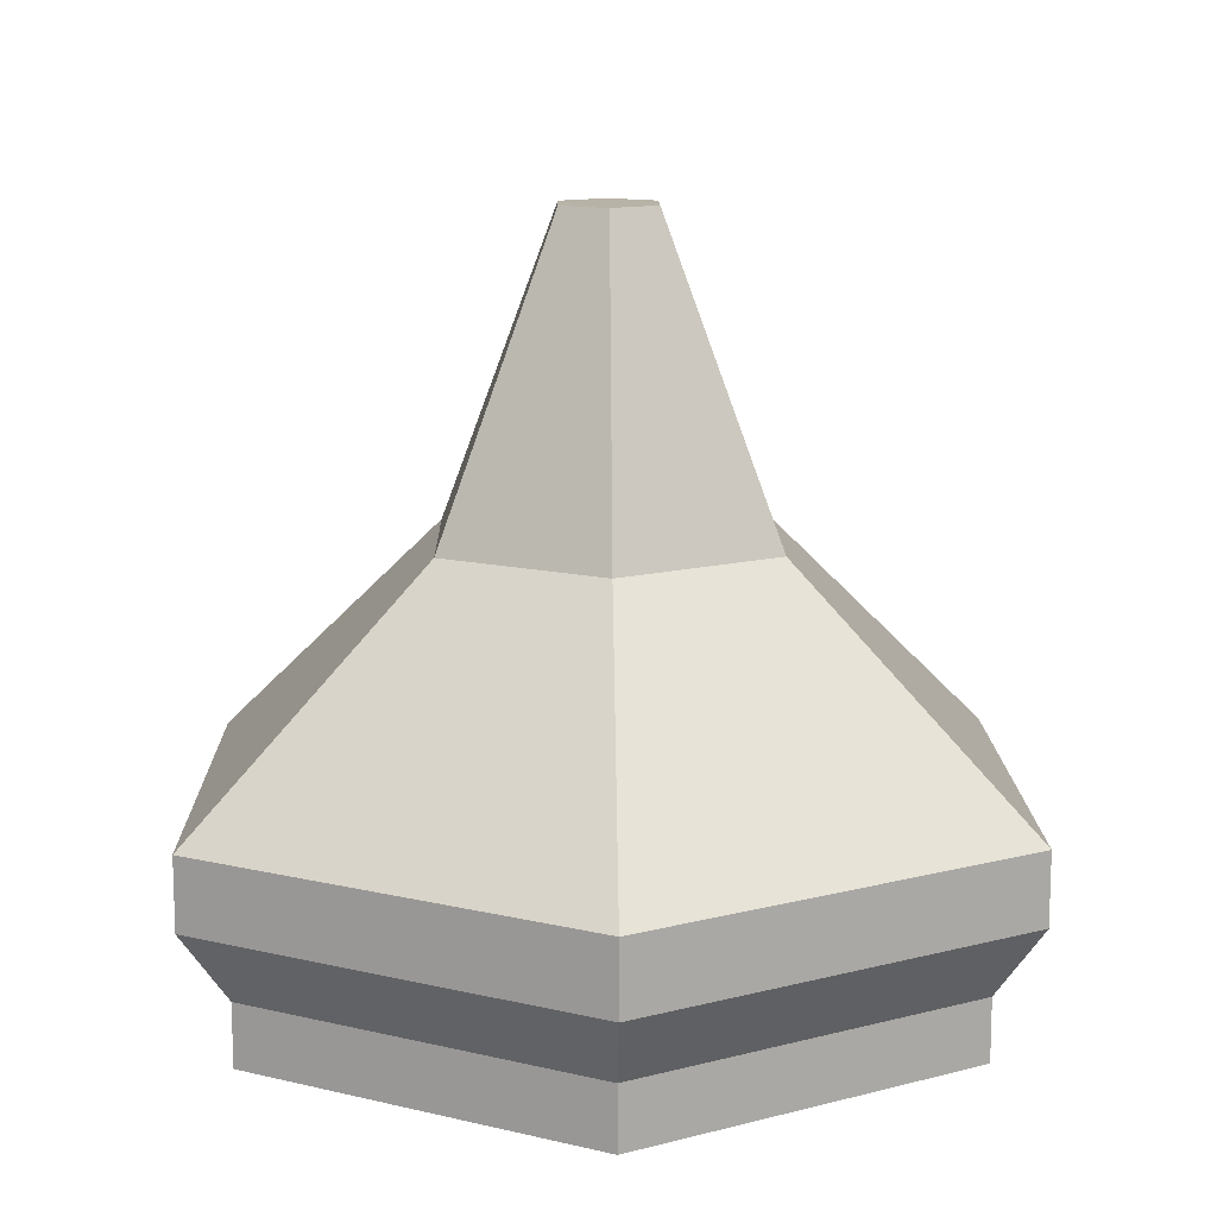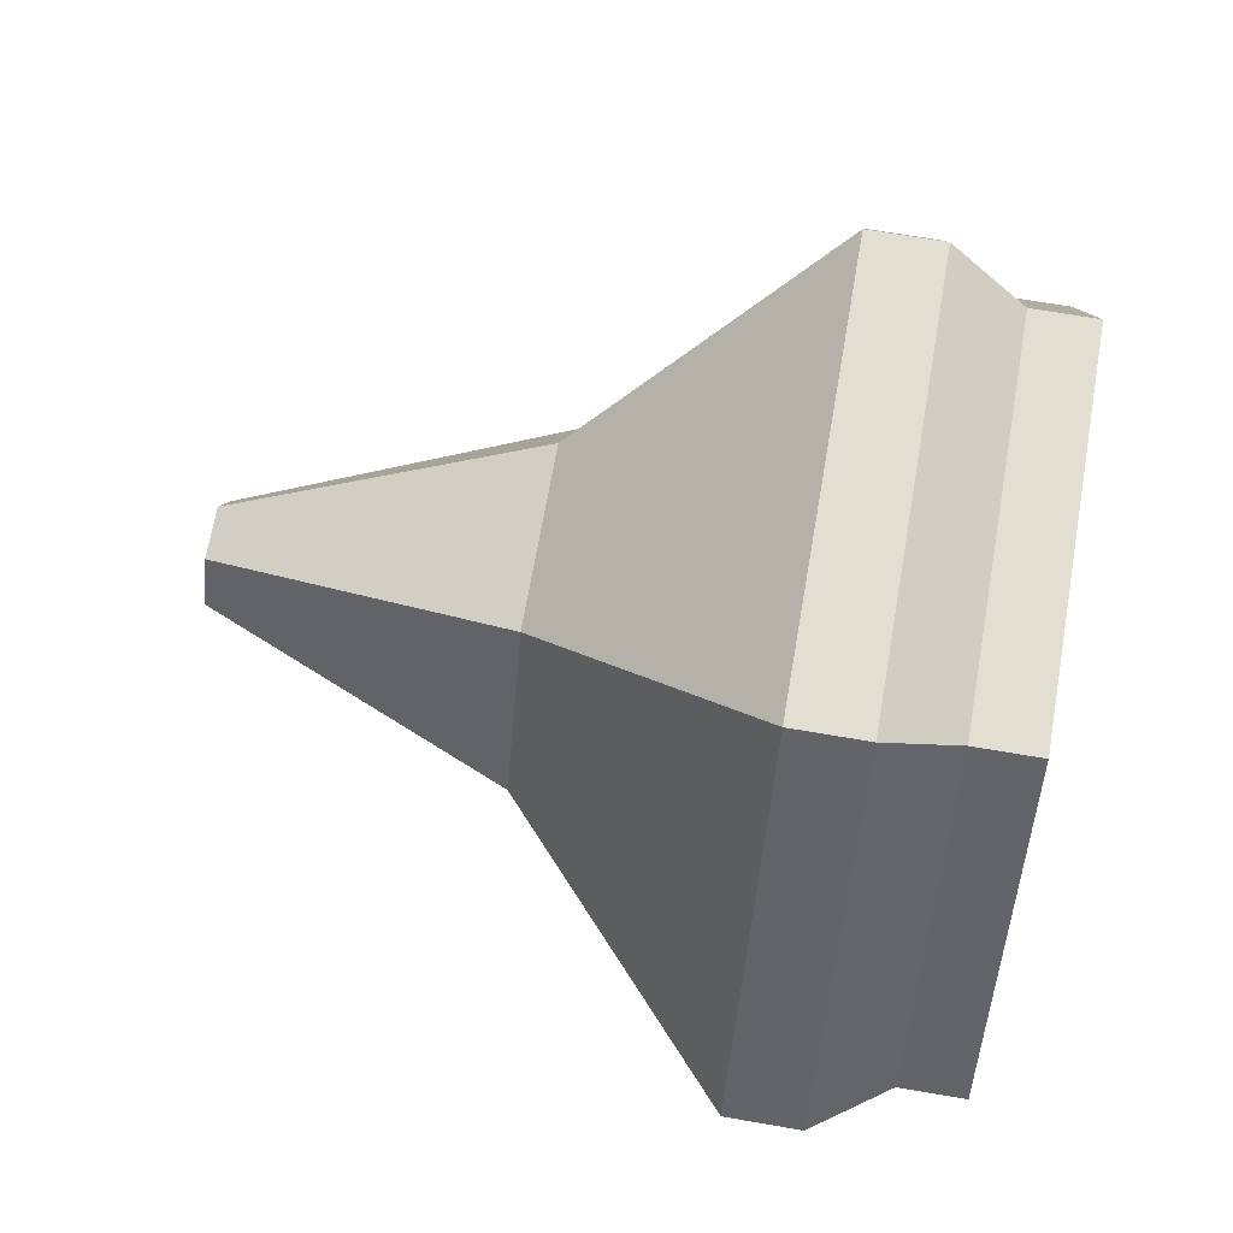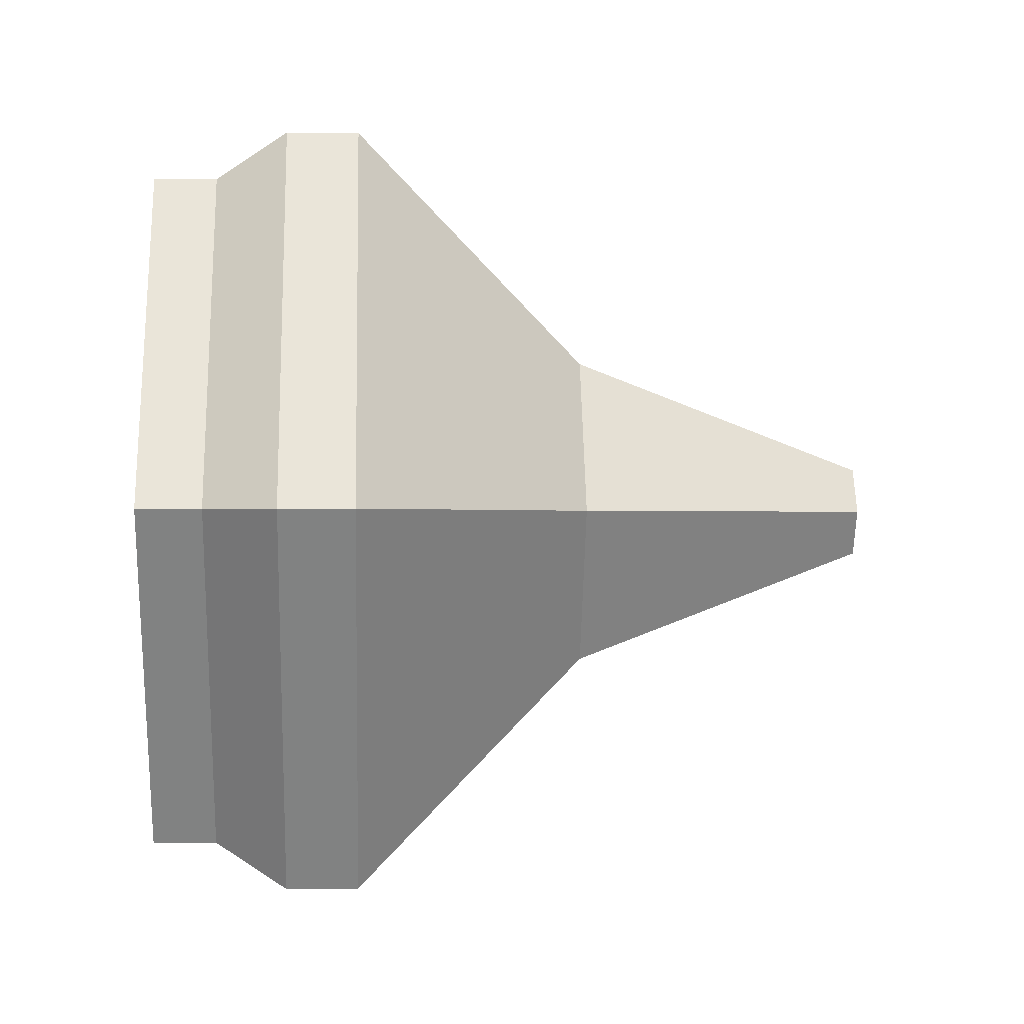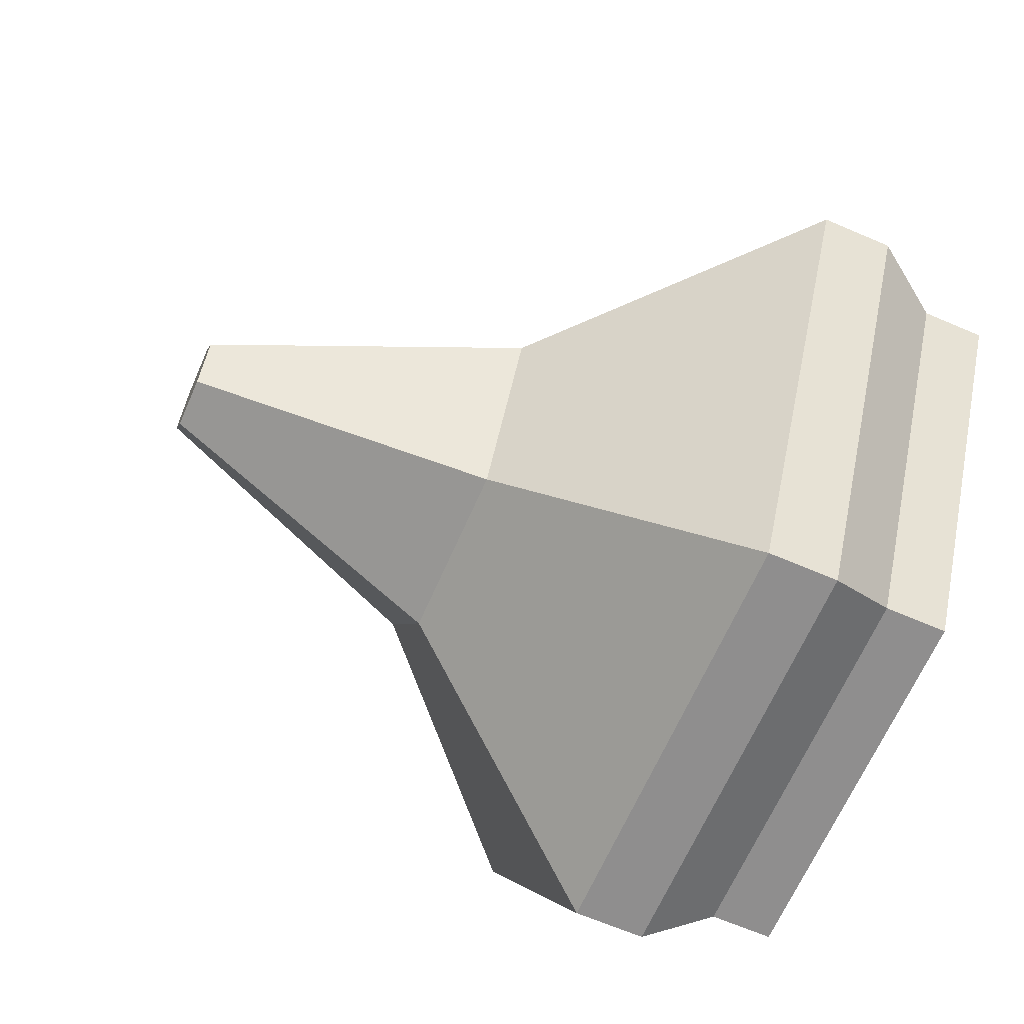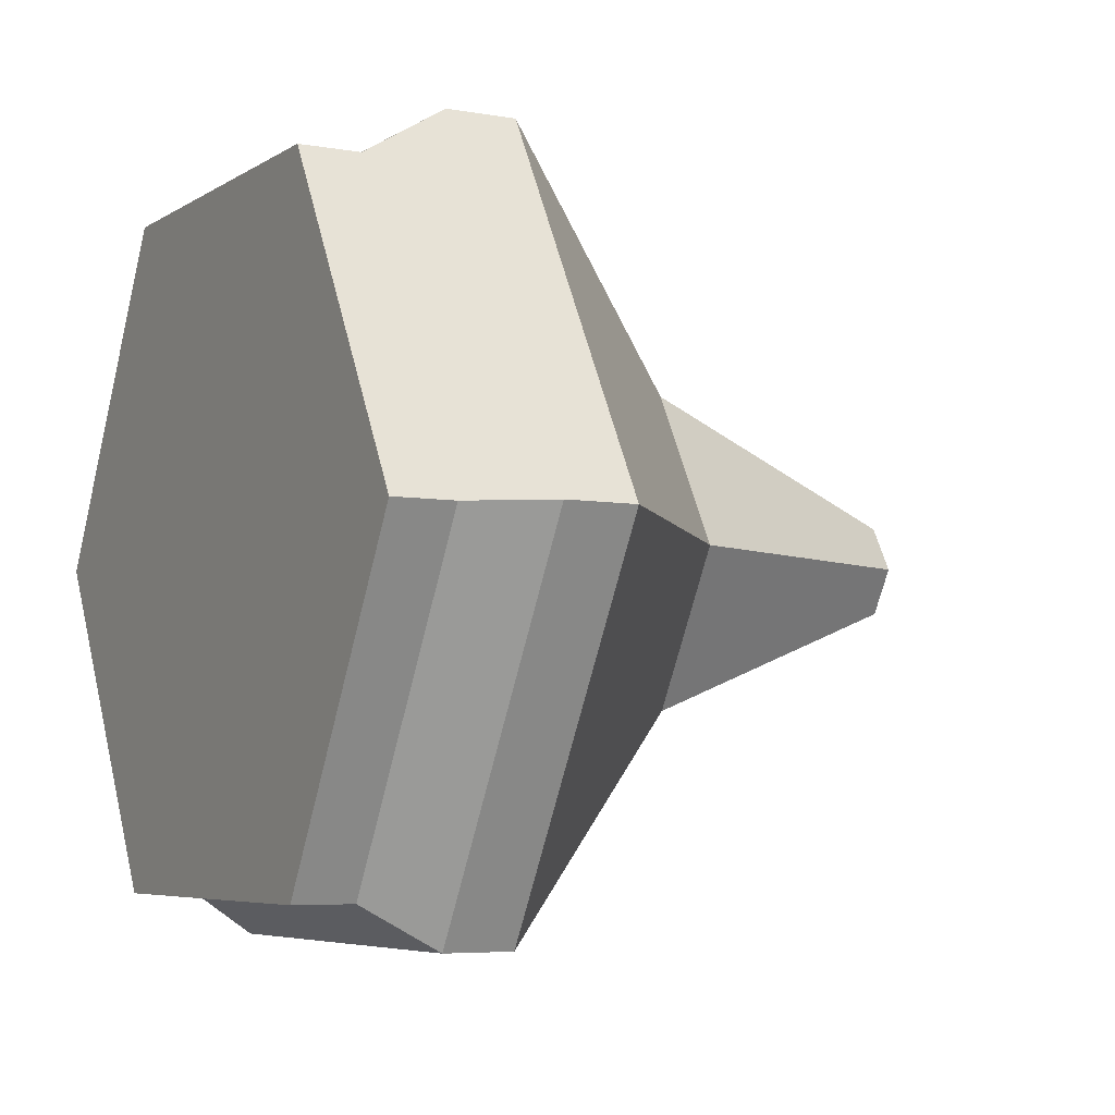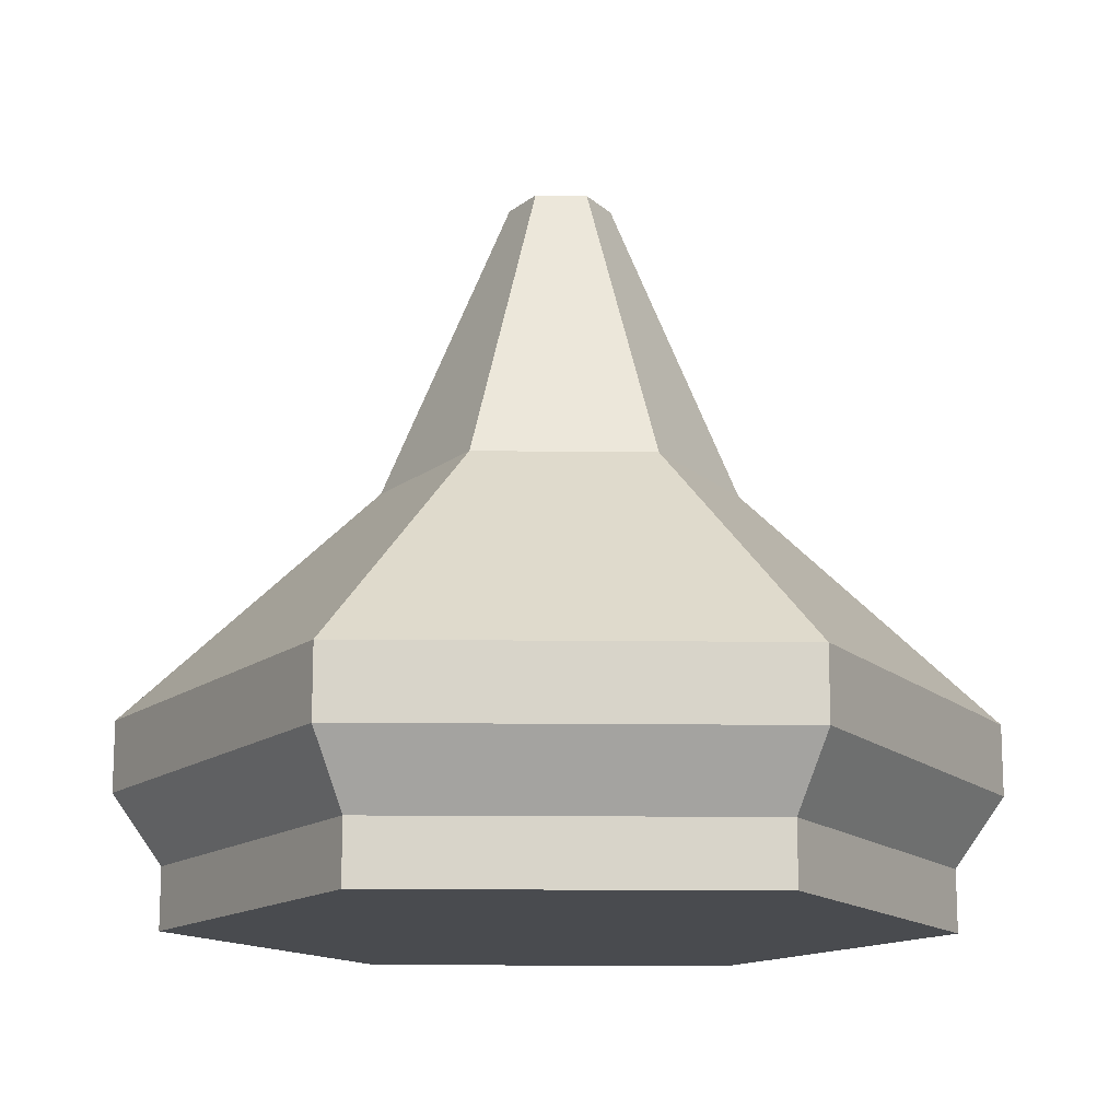
<metadata>
{"format":"obj","ext":"obj","renderer":"f3d","projection":"perspective","resolution":1024,"background":"white","views":[{"elev":12.8,"azim":88.9,"up":"+Y"},{"elev":68.0,"azim":-80.2,"up":"+Z"},{"elev":-0.4,"azim":87.0,"up":"+Z"},{"elev":-65.0,"azim":-113.5,"up":"+Z"},{"elev":-5.5,"azim":60.9,"up":"+Z"},{"elev":-14.1,"azim":-1.5,"up":"+Y"}]}
</metadata>
<code>
g towerHexagonRoof_exclusive
v 0 0 3.741
v -2.16 0 3.61e-15
v -2.16 0 7.482
v -6.48 0 7.482
v -6.48 0 0
v -8.64 0 3.741
v -2.16 0.7 7.482
v -6.48 0.7 7.482
v 0 0.7 3.741
v -2.16 0.7 3.61e-15
v -6.48 0.7 0
v -8.64 0.7 3.741
v -1.879 1.5 -0.4864
v 0.5616 1.5 3.741
v -1.879 1.5 7.969
v -6.761 1.5 7.969
v -9.202 1.5 3.741
v -6.761 1.5 -0.4864
v -1.879 2.3 7.969
v -6.761 2.3 7.969
v 0.5616 2.3 3.741
v -1.879 2.3 -0.4864
v -6.761 2.3 -0.4864
v -9.202 2.3 3.741
v -3.736 8.3 3.741
v -4.028 8.3 4.247
v -4.028 8.3 3.235
v -4.612 8.3 3.235
v -4.612 8.3 4.247
v -4.904 8.3 3.741
v -6.334 4.9 3.741
v -5.327 4.9 5.486
v -5.327 4.9 1.997
v -3.313 4.9 1.997
v -2.306 4.9 3.741
v -3.313 4.9 5.486
f 2 1 3
f 3 4 2
f 4 5 2
f 4 6 5
f 4 3 7
f 7 8 4
f 1 9 7
f 7 3 1
f 2 10 9
f 9 1 2
f 2 5 11
f 11 10 2
f 11 5 6
f 6 12 11
f 12 6 4
f 4 8 12
f 10 13 14
f 14 9 10
f 8 7 15
f 15 16 8
f 7 9 14
f 14 15 7
f 17 12 8
f 8 16 17
f 17 18 11
f 11 12 17
f 10 11 18
f 18 13 10
f 16 15 19
f 19 20 16
f 14 21 19
f 19 15 14
f 13 22 21
f 21 14 13
f 13 18 23
f 23 22 13
f 23 18 17
f 17 24 23
f 24 17 16
f 16 20 24
f 26 25 27
f 27 28 26
f 28 29 26
f 28 30 29
f 29 30 31
f 31 32 29
f 34 33 28
f 28 27 34
f 22 23 33
f 33 34 22
f 31 33 23
f 23 24 31
f 19 21 35
f 35 36 19
f 35 21 22
f 22 34 35
f 28 33 31
f 31 30 28
f 20 32 31
f 31 24 20
f 35 34 27
f 27 25 35
f 35 25 26
f 26 36 35
f 20 19 36
f 36 32 20
f 32 36 26
f 26 29 32

</code>
